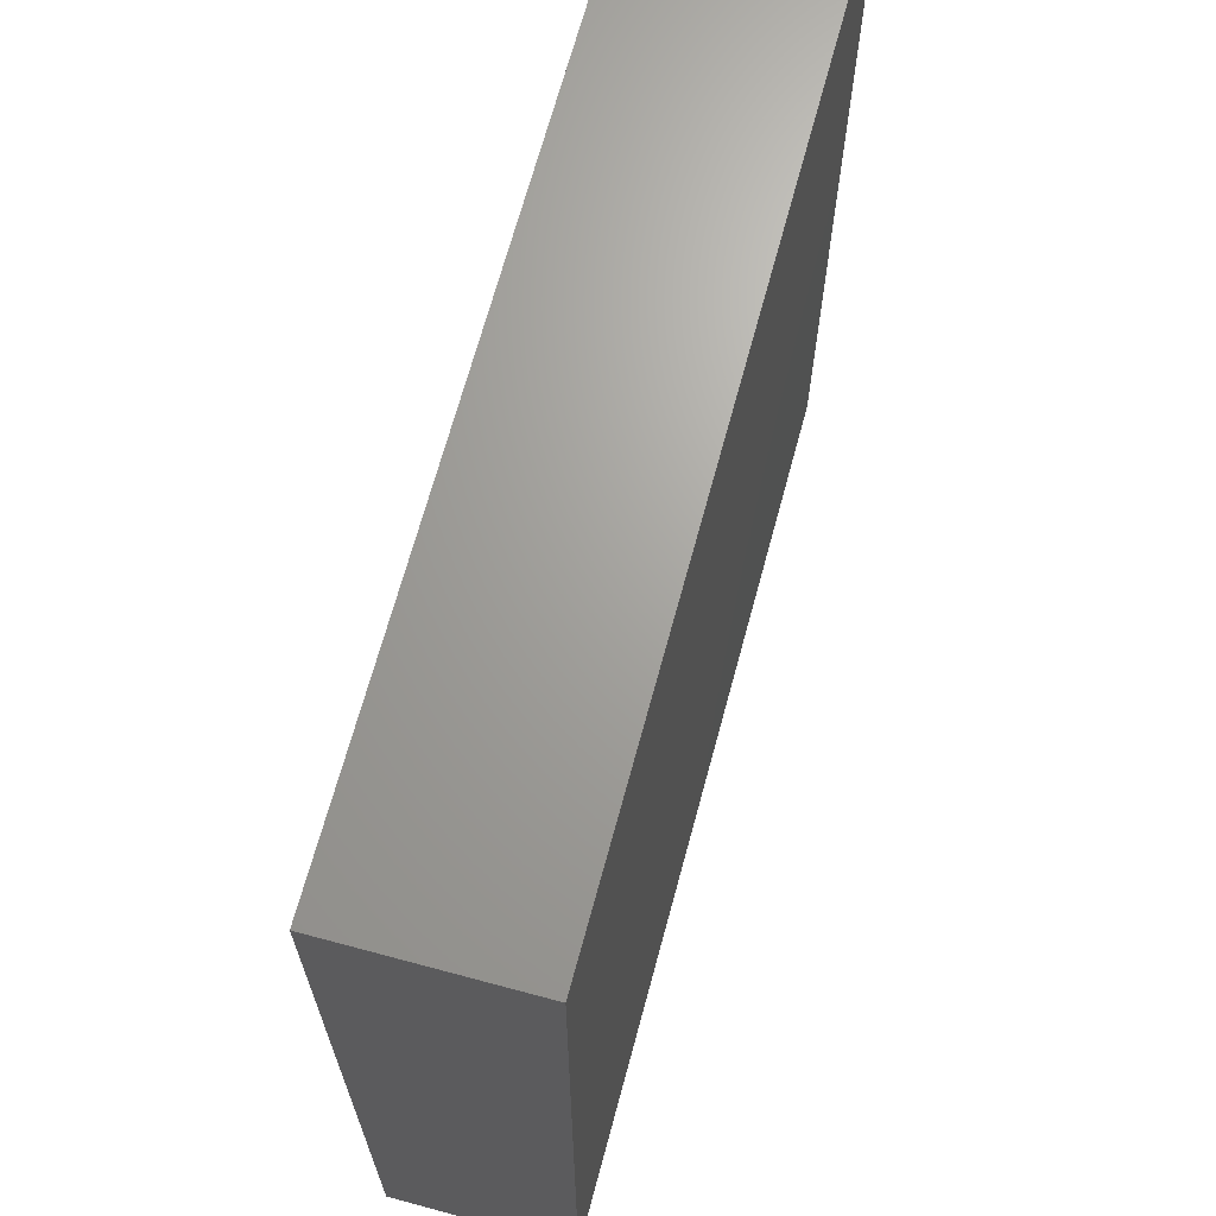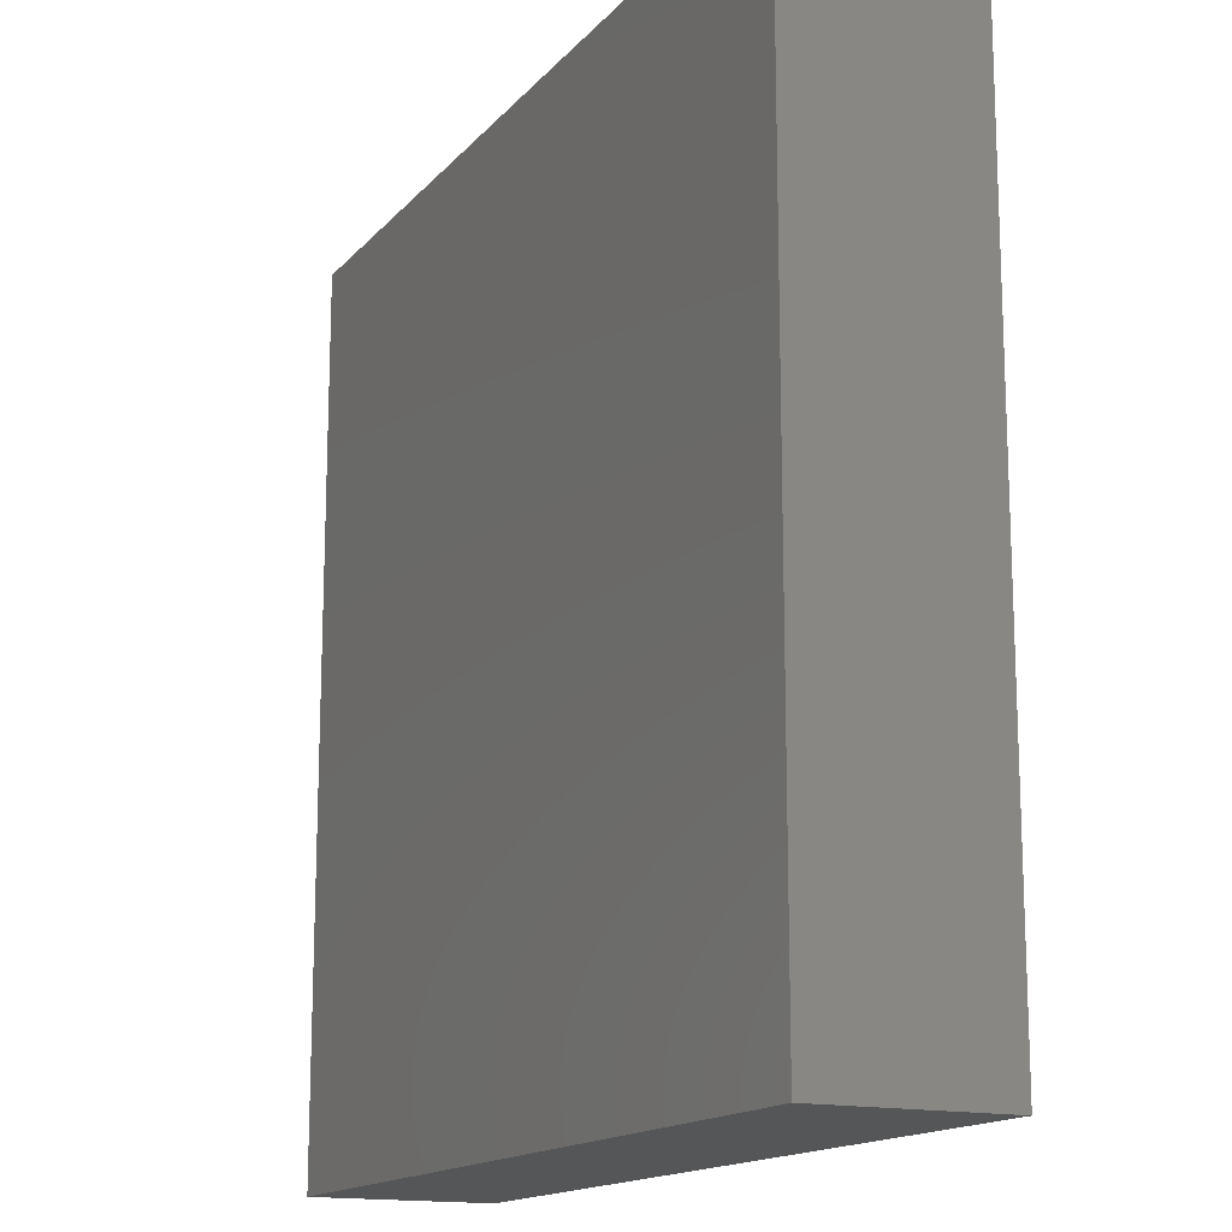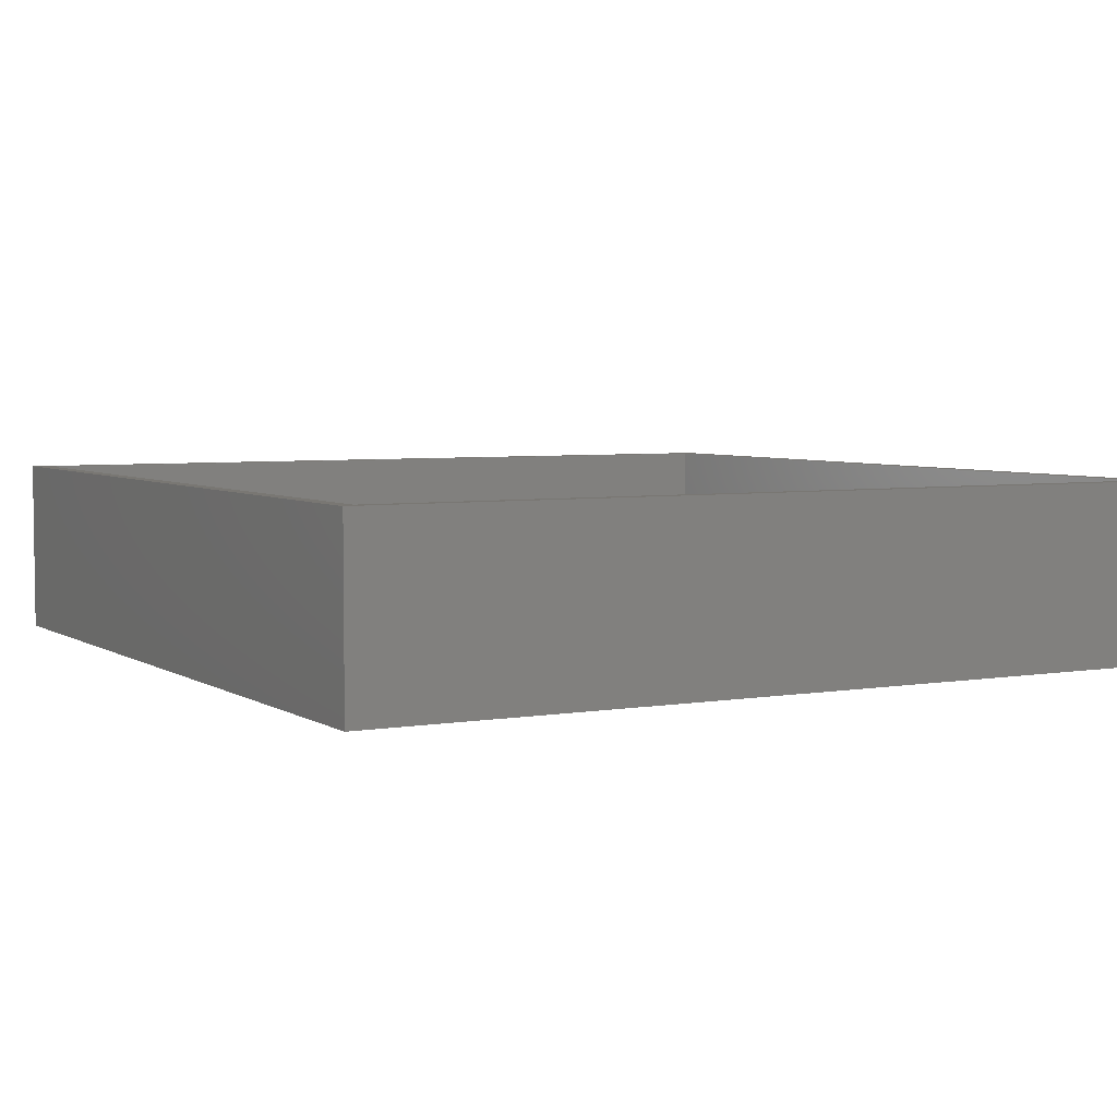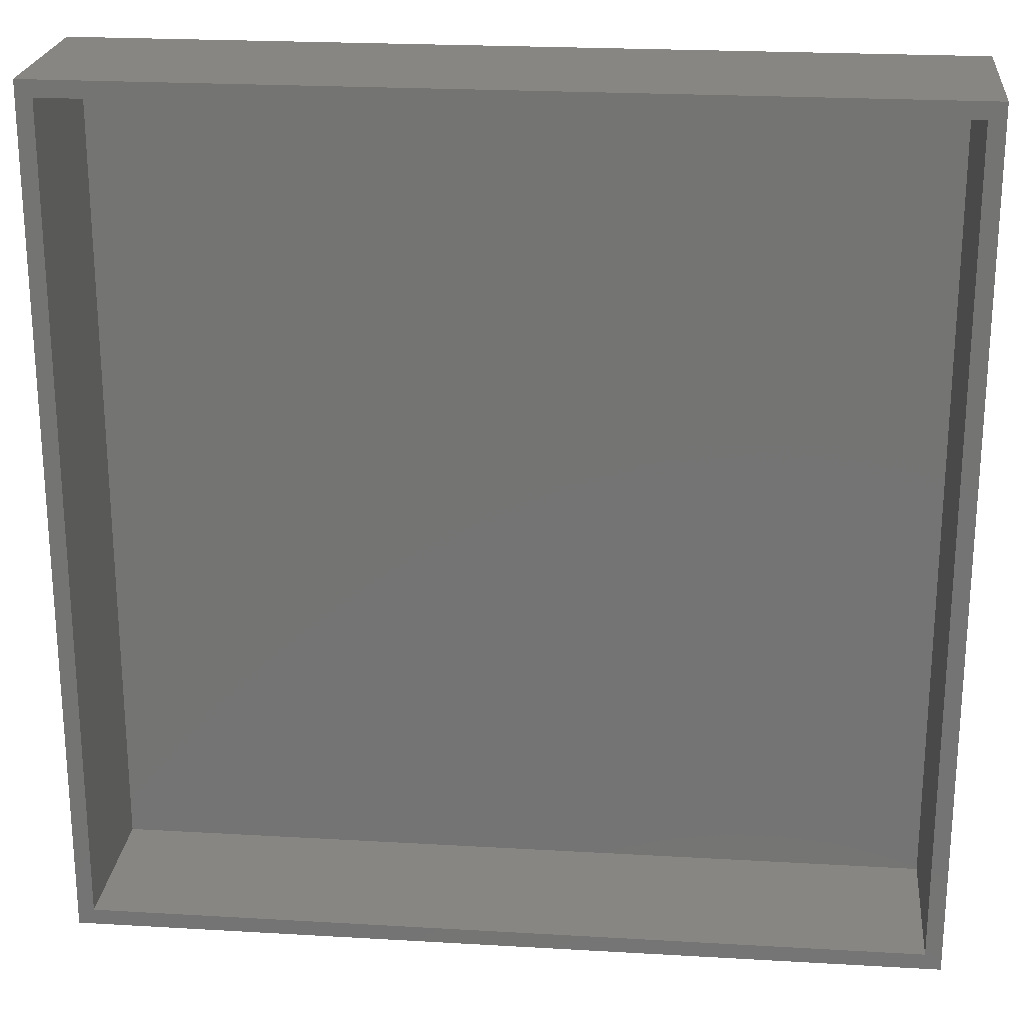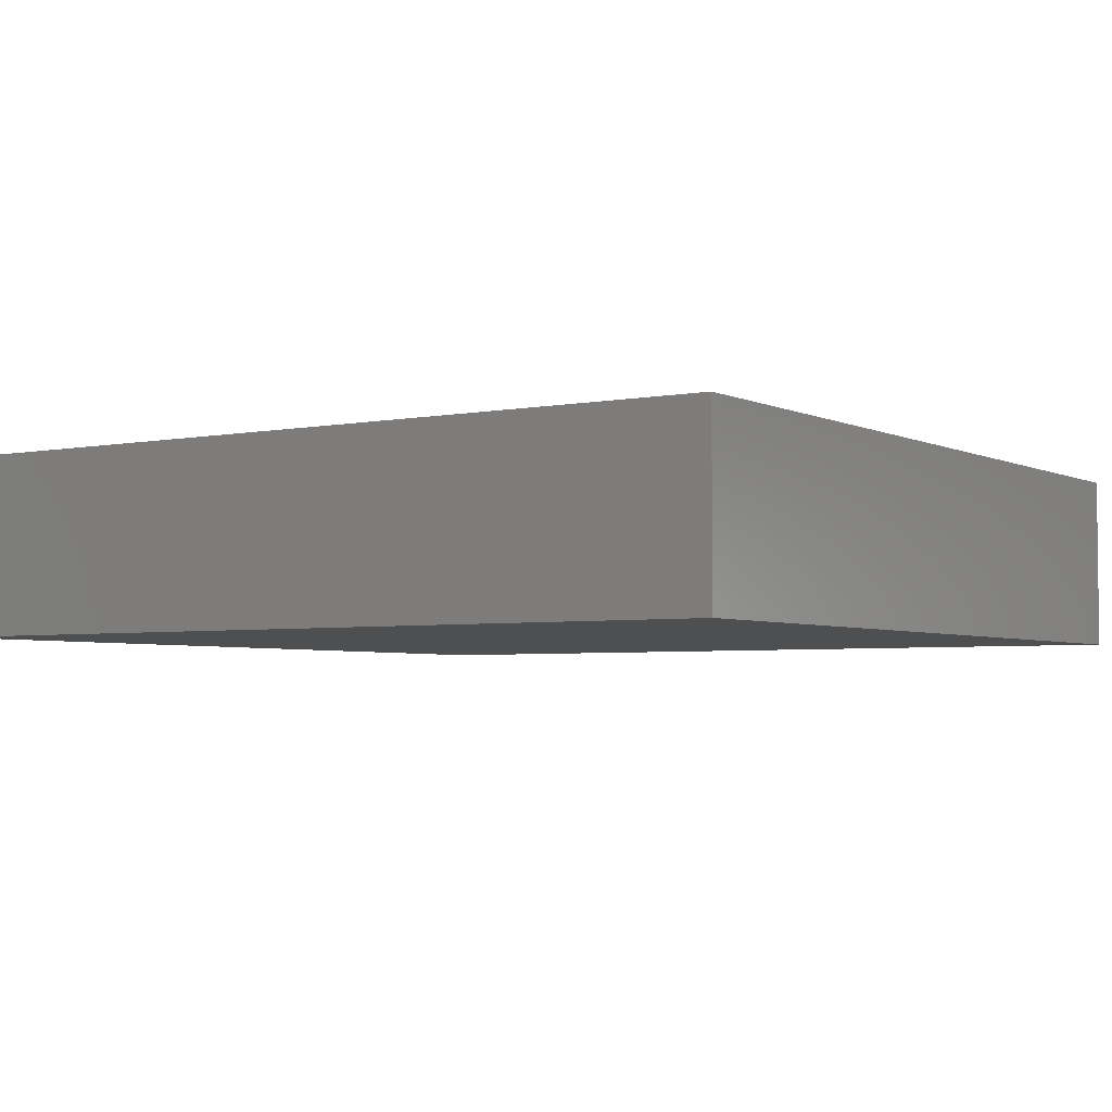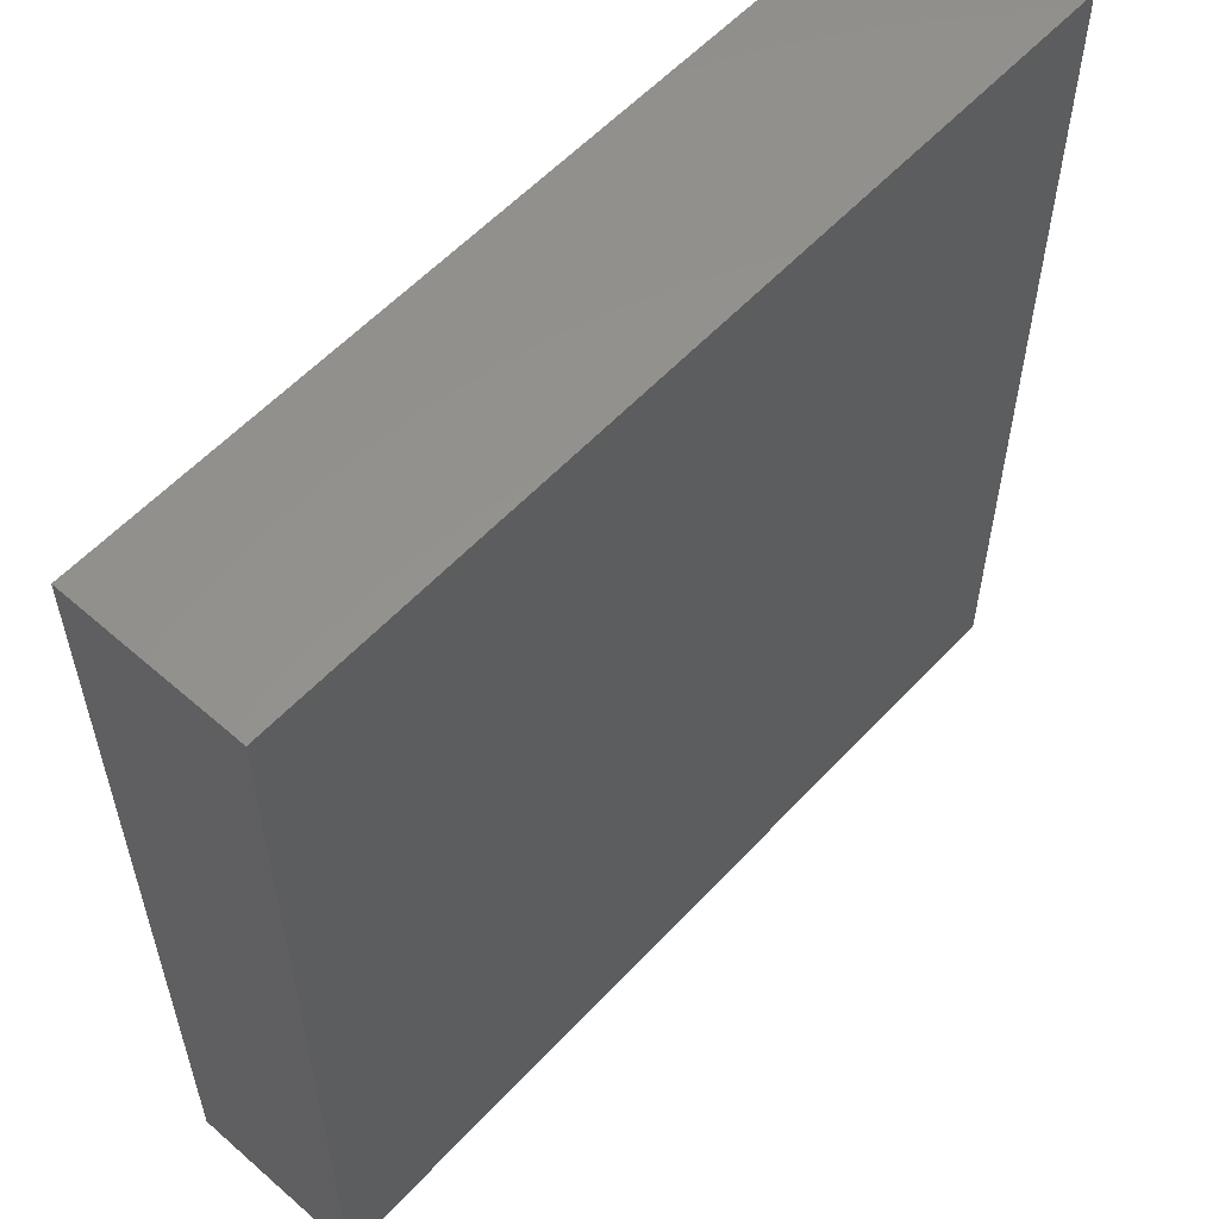
<metadata>
{"format":"stl","ext":"stl","renderer":"f3d","projection":"perspective","resolution":1024,"background":"white","views":[{"elev":67.8,"azim":105.1,"up":"+Y"},{"elev":-15.3,"azim":-116.1,"up":"+Y"},{"elev":4.7,"azim":-118.9,"up":"+Z"},{"elev":22.7,"azim":5.7,"up":"+Y"},{"elev":-3.9,"azim":33.4,"up":"+Z"},{"elev":57.1,"azim":132.2,"up":"+Y"}]}
</metadata>
<code>
# stl→obj: 16 verts, 28 faces
v 0 0 0
v 0 106.2 22
v 0 106.2 0
v 0 0 22
v 106.2 106.2 22
v 104.2 104.2 22
v 106.2 0 22
v 2 104.2 22
v 2 2 22
v 104.2 2 22
v 106.2 106.2 0
v 106.2 0 0
v 2 104.2 2
v 2 2 2
v 104.2 2 2
v 104.2 104.2 2
f 1 2 3
f 2 1 4
f 5 6 7
f 5 8 6
f 8 2 9
f 2 8 5
f 10 7 6
f 9 7 10
f 9 4 7
f 4 9 2
f 7 11 5
f 11 7 12
f 1 11 12
f 11 1 3
f 1 7 4
f 7 1 12
f 11 2 5
f 2 11 3
f 9 13 8
f 13 9 14
f 15 6 16
f 6 15 10
f 13 15 16
f 15 13 14
f 15 9 10
f 9 15 14
f 13 6 8
f 6 13 16

</code>
